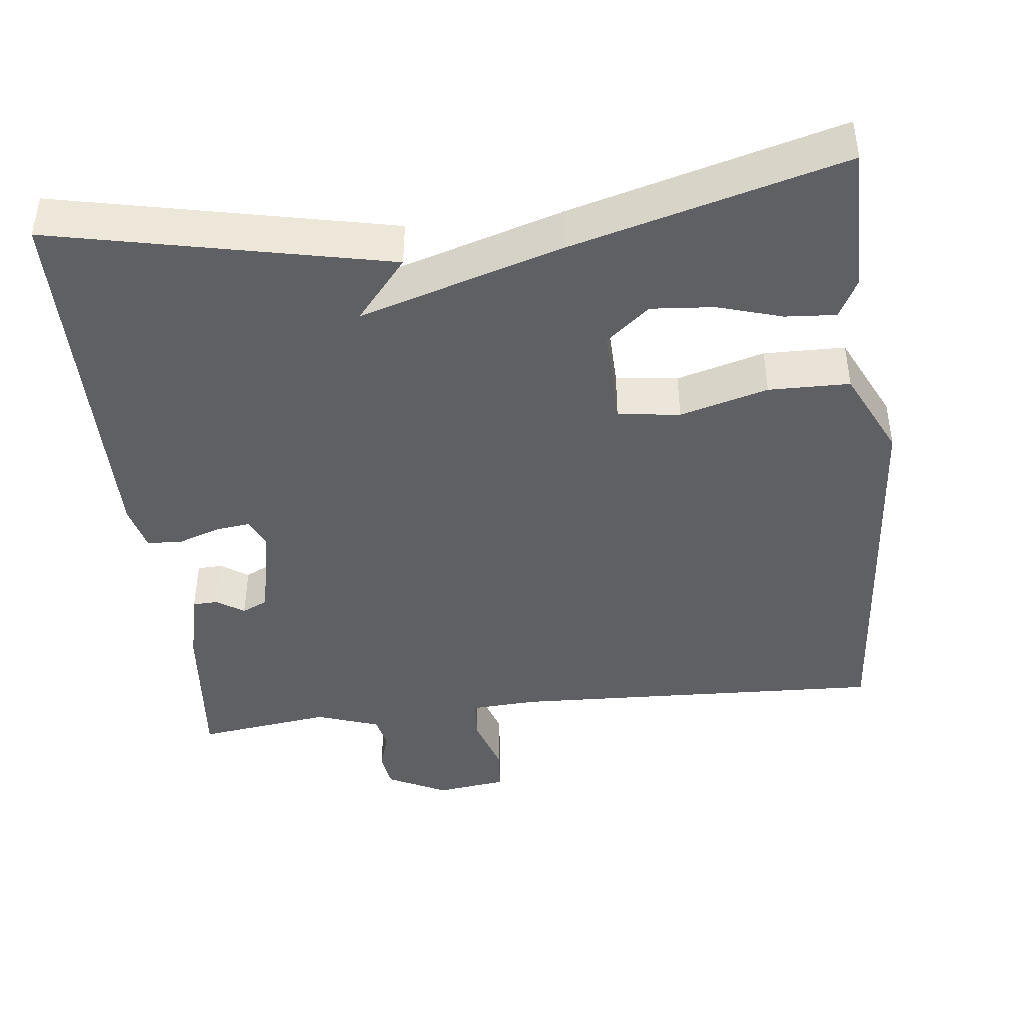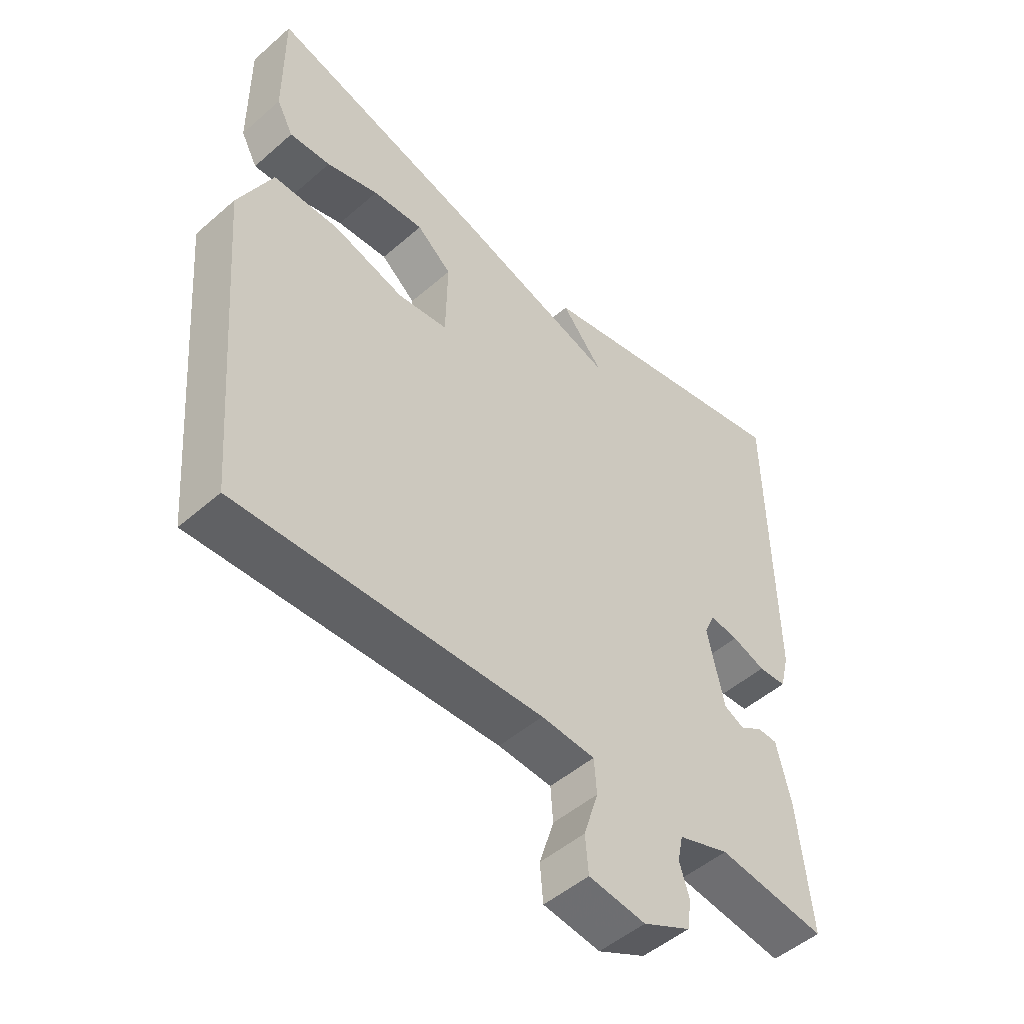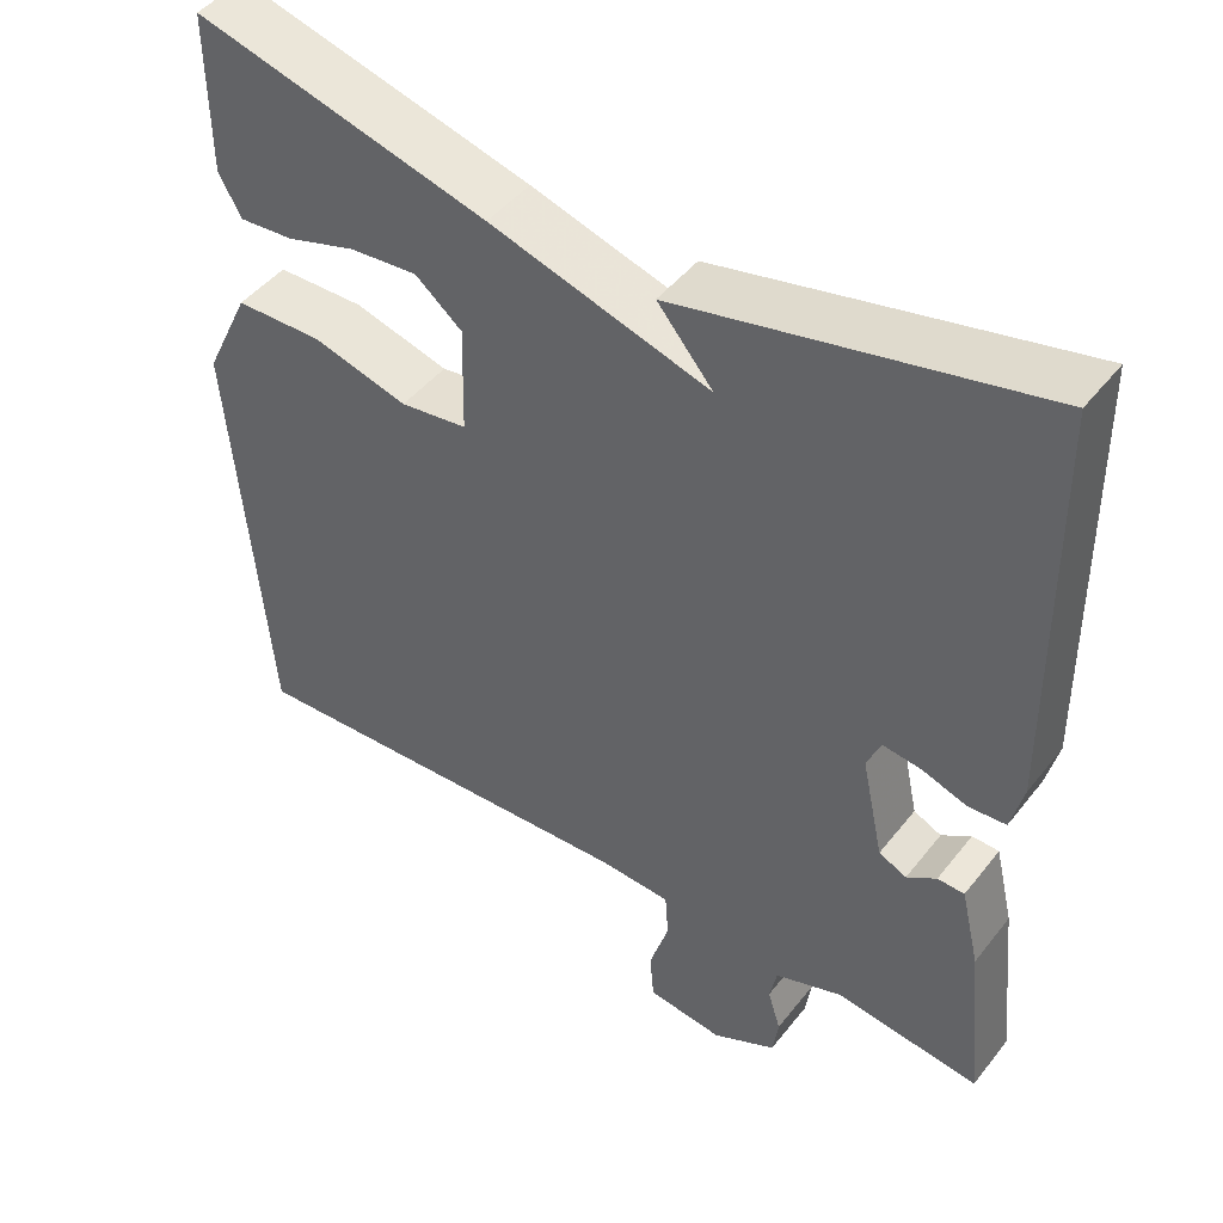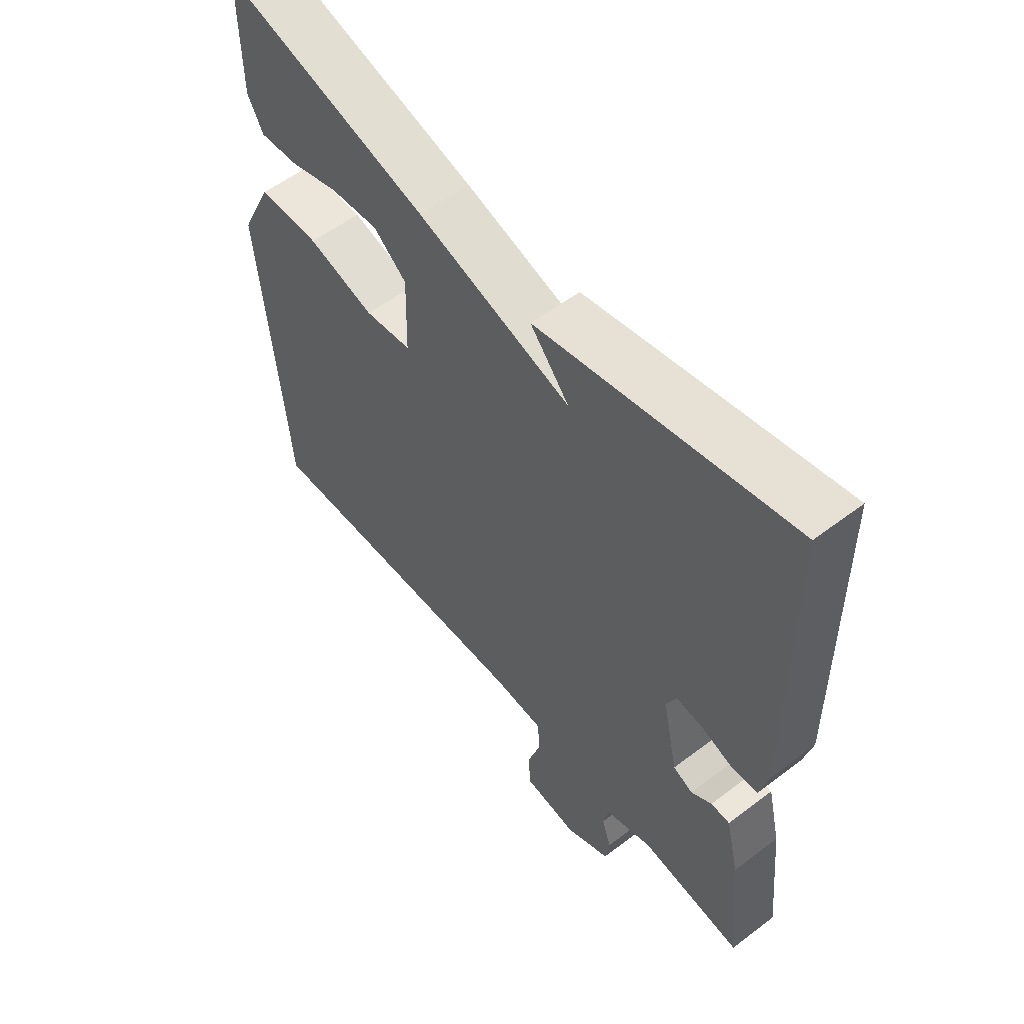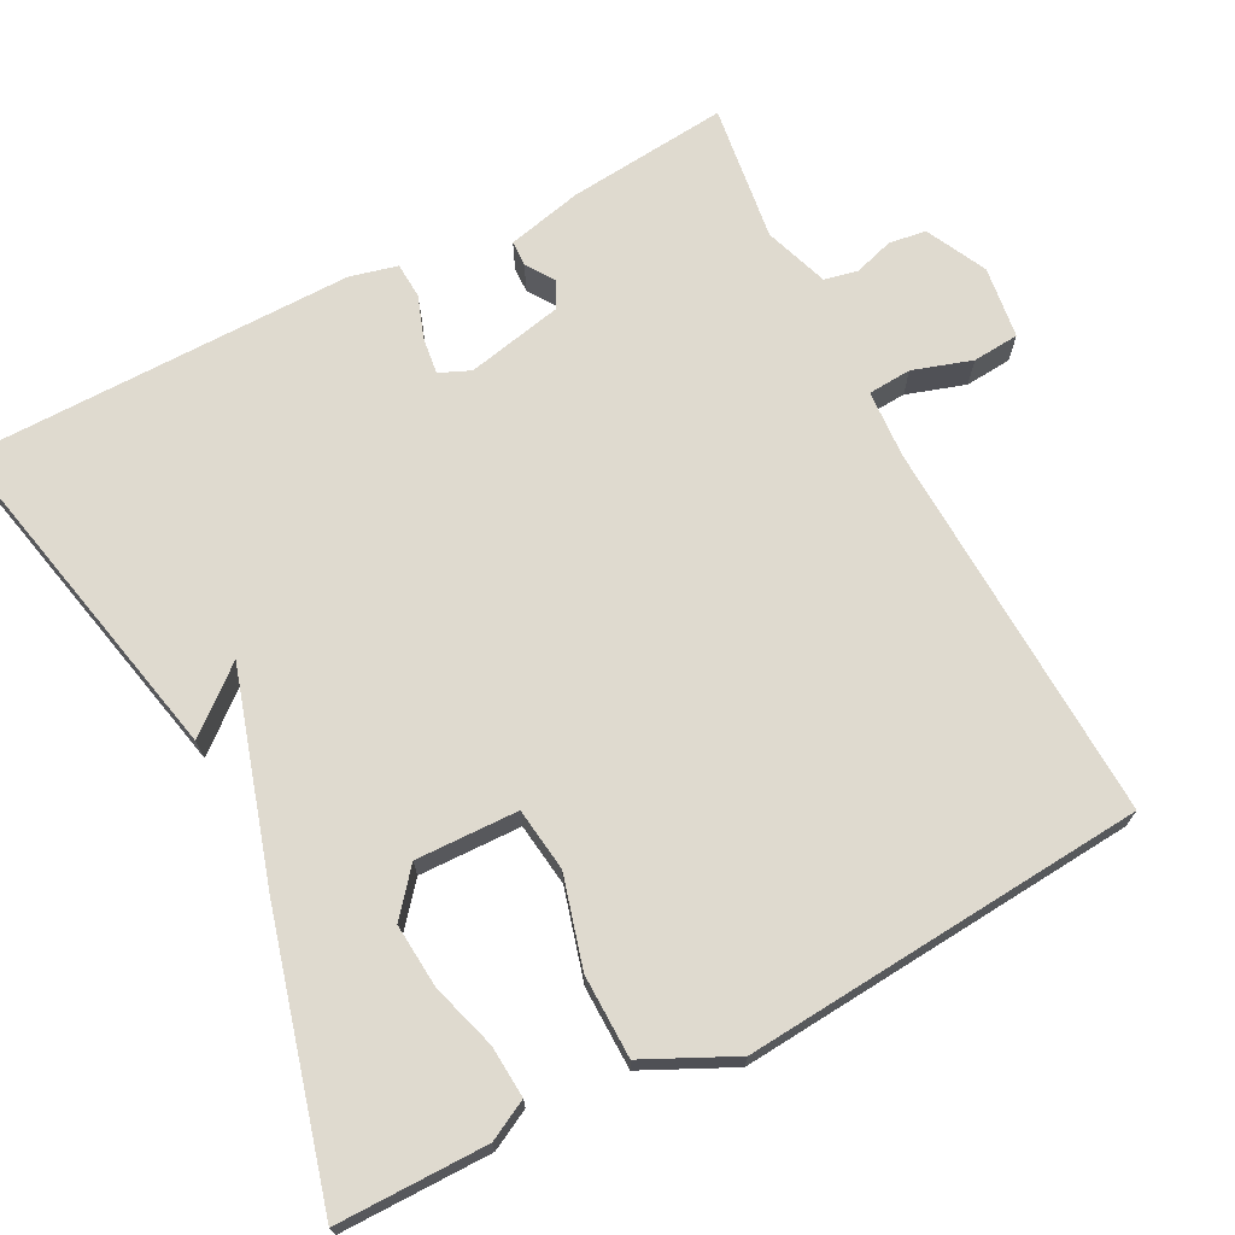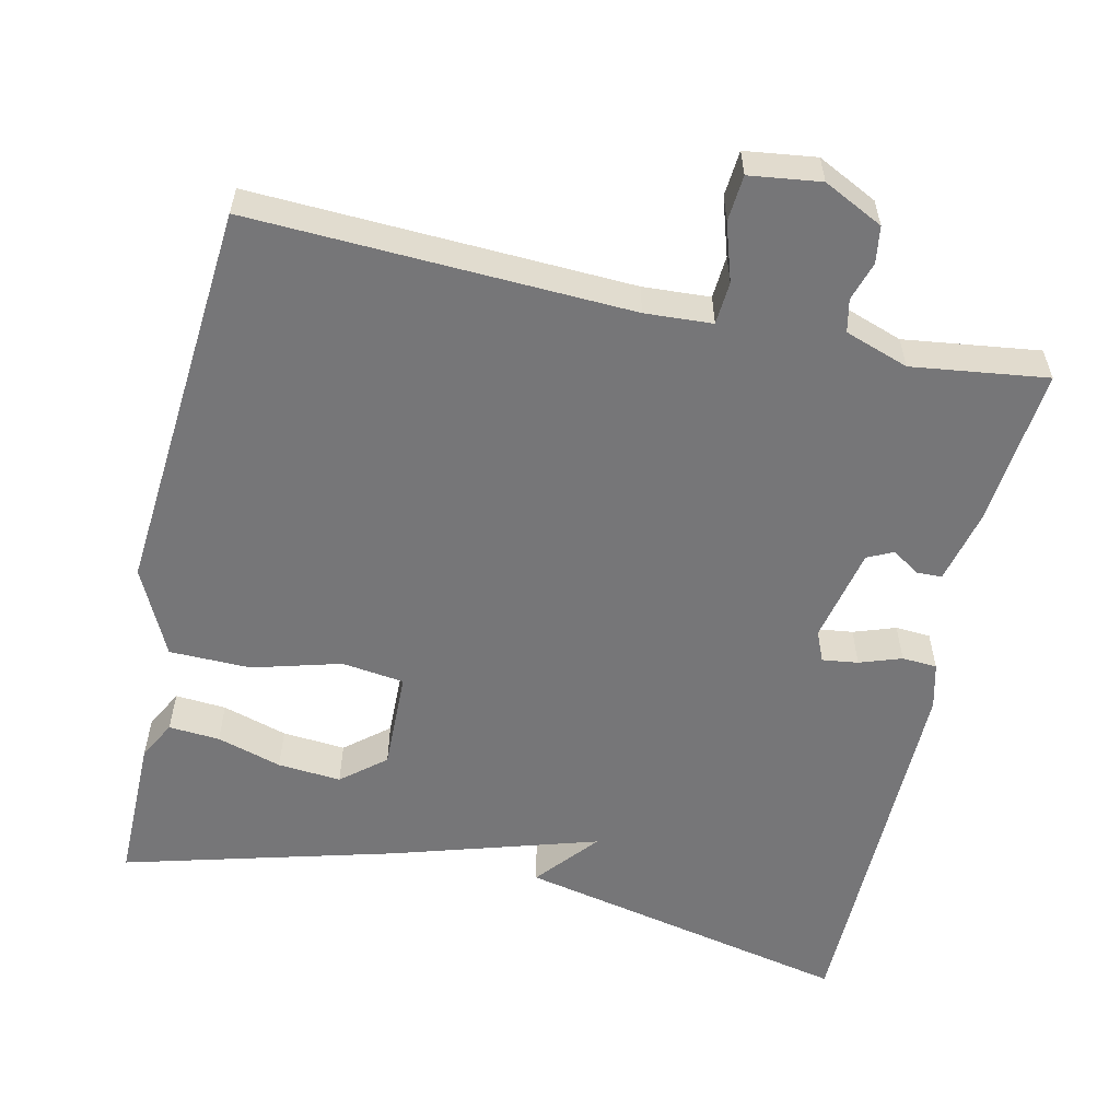
<metadata>
{"format":"obj","ext":"obj","renderer":"f3d","projection":"perspective","resolution":1024,"background":"white","views":[{"elev":-43.3,"azim":6.7,"up":"+Y"},{"elev":-49.7,"azim":133.8,"up":"+Z"},{"elev":46.1,"azim":-144.2,"up":"+Z"},{"elev":56.4,"azim":-128.5,"up":"+Z"},{"elev":70.6,"azim":62.7,"up":"+Y"},{"elev":-56.9,"azim":167.5,"up":"+Y"}]}
</metadata>
<code>
v 0.5 0.07 -0.5
v 0.004 0.07 -0.478
v -0.084 0.07 -0.483
v -0.088 0.07 -0.539
v -0.064 0.07 -0.615
v -0.069 0.07 -0.675
v -0.162 0.07 -0.687
v -0.24 0.07 -0.648
v -0.247 0.07 -0.6
v -0.231 0.07 -0.549
v -0.24 0.07 -0.506
v -0.323 0.07 -0.477
v -0.5 0.07 -0.5
v -0.479 0.07 -0.293
v -0.456 0.07 -0.196
v -0.423 0.07 -0.195
v -0.387 0.07 -0.219
v -0.353 0.07 -0.203
v -0.326 0.07 -0.078
v -0.343 0.07 -0.038
v -0.39 0.07 -0.044
v -0.445 0.07 -0.063
v -0.491 0.07 -0.06
v -0.506 0.07 0.001
v -0.5 0.07 0.5
v -0.058 0.07 0.404
v -0.126 0.07 0.323
v 0.142 0.07 0.404
v 0.5 0.07 0.5
v 0.499 0.07 0.306
v 0.472 0.07 0.255
v 0.405 0.07 0.26
v 0.32 0.07 0.286
v 0.237 0.07 0.293
v 0.18 0.07 0.246
v 0.183 0.07 0.114
v 0.265 0.07 0.103
v 0.381 0.07 0.135
v 0.488 0.07 0.133
v 0.543 0.07 0.018
v 0.5 0 -0.5
v 0.004 0 -0.478
v -0.084 0 -0.483
v -0.088 0 -0.539
v -0.064 0 -0.615
v -0.069 0 -0.675
v -0.162 0 -0.687
v -0.24 0 -0.648
v -0.247 0 -0.6
v -0.231 0 -0.549
v -0.24 0 -0.506
v -0.323 0 -0.477
v -0.5 0 -0.5
v -0.479 0 -0.293
v -0.456 0 -0.196
v -0.423 0 -0.195
v -0.387 0 -0.219
v -0.353 0 -0.203
v -0.326 0 -0.078
v -0.343 0 -0.038
v -0.39 0 -0.044
v -0.445 0 -0.063
v -0.491 0 -0.06
v -0.506 0 0.001
v -0.5 0 0.5
v -0.058 0 0.404
v -0.126 0 0.323
v 0.142 0 0.404
v 0.5 0 0.5
v 0.499 0 0.306
v 0.472 0 0.255
v 0.405 0 0.26
v 0.32 0 0.286
v 0.237 0 0.293
v 0.18 0 0.246
v 0.183 0 0.114
v 0.265 0 0.103
v 0.381 0 0.135
v 0.488 0 0.133
v 0.543 0 0.018
f 40 1 2
f 39 40 2
f 38 39 2
f 37 38 2
f 36 37 2 3
f 35 36 3
f 31 32 33
f 30 31 33
f 29 30 33
f 28 29 33
f 28 33 34
f 27 28 34 35
f 25 26 27
f 24 25 27
f 23 24 27
f 22 23 27
f 21 22 27
f 20 21 27 35
f 15 16 17
f 14 15 17
f 13 14 17
f 12 13 17
f 11 12 17 18
f 8 9 10
f 7 8 10
f 6 7 10
f 5 6 10
f 4 5 10
f 3 4 10 11
f 19 20 35 3
f 3 11 18 19
f 42 41 80
f 42 80 79
f 42 79 78
f 42 78 77
f 43 42 77 76
f 43 76 75
f 73 72 71
f 73 71 70
f 73 70 69
f 73 69 68
f 74 73 68
f 75 74 68 67
f 67 66 65
f 67 65 64
f 67 64 63
f 67 63 62
f 67 62 61
f 75 67 61 60
f 57 56 55
f 57 55 54
f 57 54 53
f 57 53 52
f 58 57 52 51
f 50 49 48
f 50 48 47
f 50 47 46
f 50 46 45
f 50 45 44
f 51 50 44 43
f 43 75 60 59
f 59 58 51 43
f 1 41 42 2
f 2 42 43 3
f 3 43 44 4
f 4 44 45 5
f 5 45 46 6
f 6 46 47 7
f 7 47 48 8
f 8 48 49 9
f 9 49 50 10
f 10 50 51 11
f 11 51 52 12
f 12 52 53 13
f 13 53 54 14
f 14 54 55 15
f 15 55 56 16
f 16 56 57 17
f 17 57 58 18
f 18 58 59 19
f 19 59 60 20
f 20 60 61 21
f 21 61 62 22
f 22 62 63 23
f 23 63 64 24
f 24 64 65 25
f 25 65 66 26
f 26 66 67 27
f 27 67 68 28
f 28 68 69 29
f 29 69 70 30
f 30 70 71 31
f 31 71 72 32
f 32 72 73 33
f 33 73 74 34
f 34 74 75 35
f 35 75 76 36
f 36 76 77 37
f 37 77 78 38
f 38 78 79 39
f 39 79 80 40
f 40 80 41 1

</code>
